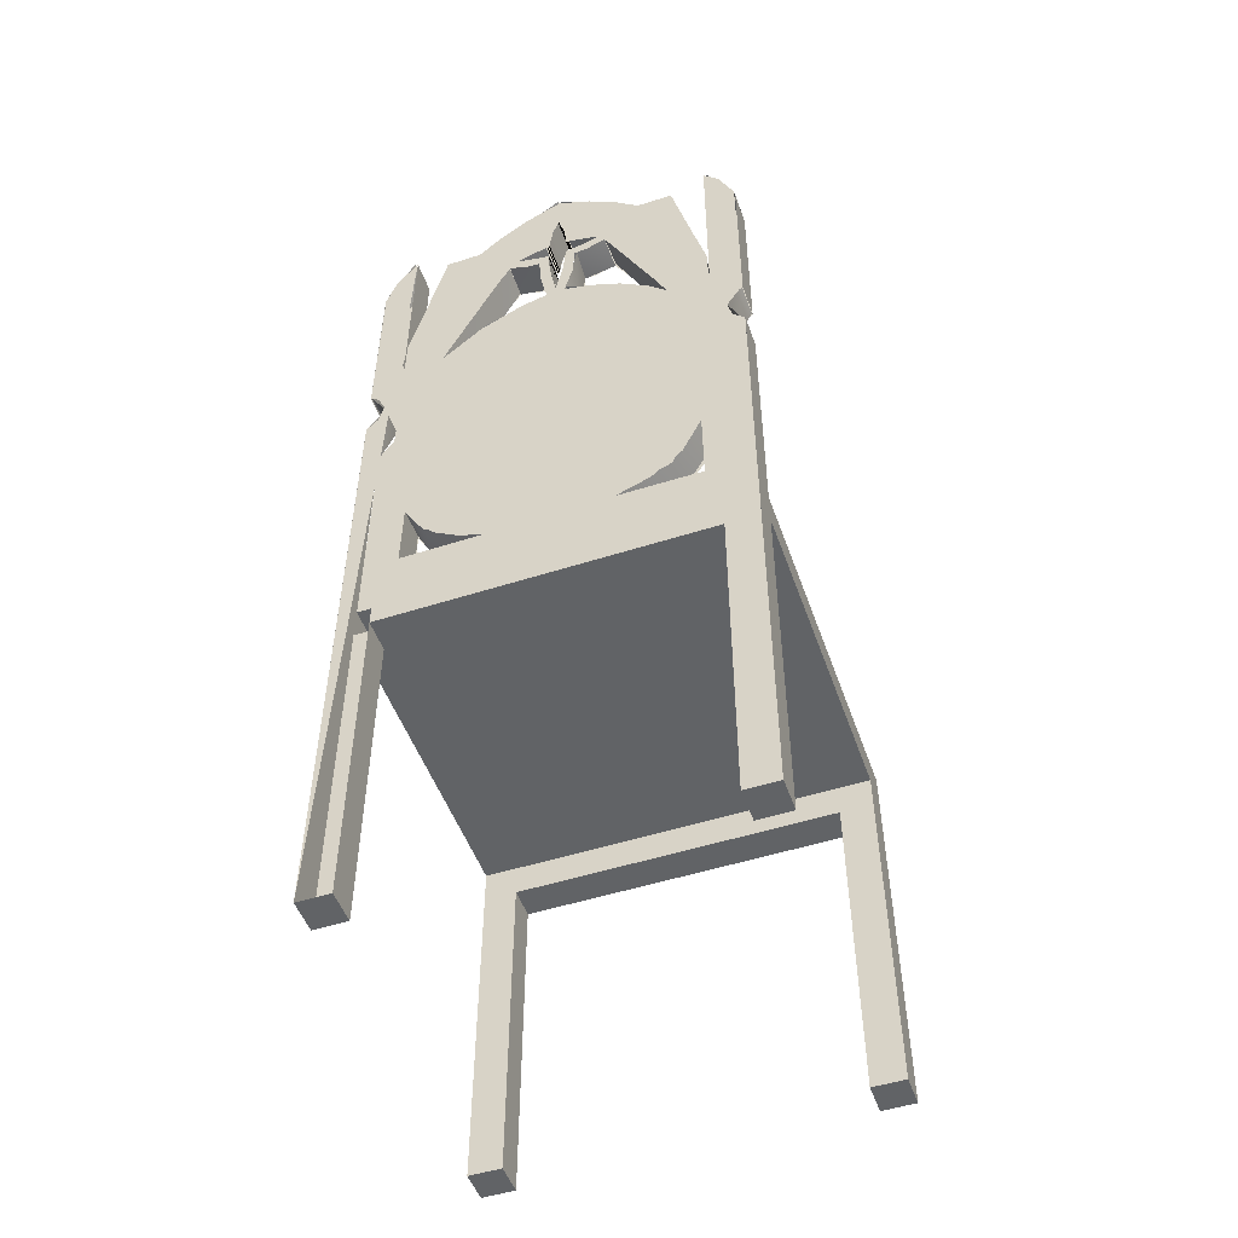
<metadata>
{"format":"obj","ext":"obj","renderer":"f3d","projection":"perspective","resolution":1024,"background":"white","views":[{"elev":-50.8,"azim":-160.7,"up":"+Z"}]}
</metadata>
<code>
v -10 9.996 -30
v -12 12 -30
v -10 12 -30
v -12 9.996 -30
v -11.94 12 24.34
v -12 12 12.63
v -11.45 12 12.21
v -10.98 12 26.59
v -10.97 12 11.11
v -10 12 -6
v -10 12 -10
v -10 12 15.45
v -10 12 -8
v -11.99 12 9.233
v -12 12 -30
v -10 12 -30
v -11.25 12 9.947
v -10 12 27.69
v -10 12 -10
v -10 9.996 -30
v -10 12 -30
v -10 9.996 -10
v -10 9.996 -30
v -12 9.996 -8
v -12 9.996 -30
v -10 9.996 -8
v -10 9.996 -10
v -12 9.996 -8
v -12 12 -30
v -12 9.996 -30
v -12 12 9.249
v -12 9.996 -6
v -12 9.996 9.249
v 10 12 -6
v -10 12 -6
v 10 12 -10
v -10 12 -10
v -11.99 9.996 9.229
v -11.88 12 9.082
v -10.87 9.996 10.76
v -10.98 12 11.16
v -11.94 12 12.72
v -11.96 9.996 12.69
v -12 9.996 23.85
v -12 12 12.63
v -12 9.996 12.63
v -12 12 23.85
v -12 9.996 23.85
v -12.01 12 23.85
v -11.83 9.996 24.63
v -11.83 12 24.63
v -11.85 9.996 24.63
v -11.85 12 24.64
v -10.14 9.996 27.82
v -10.13 12 27.81
v -10 12 27.69
v -10 9.996 15.45
v -10 12 15.45
v -10 9.996 27.69
v -7.284 12 14.82
v -7.874 12 -2.381
v -6.107 12 16.03
v -6.041 12 -3.992
v -3.963 12 -4.808
v -4.236 12 17.34
v -2.155 12 18.28
v -9.148 12 20.5
v -9.032 12 0.04059
v -7.745 12 26.4
v -5.503 12 26.4
v -4.665 12 20.61
v -4.063 12 27.69
v -2.129 12 29.01
v -3.195 12 23.38
v -2.788 12 24.01
v -1.837 12 23.64
v -1.988 12 22.86
v -1.207 12 22.8
v -0.5951 12 23.39
v -1.087 12 20.7
v -0.5776 12 18.66
v -0.6 12 24.61
v 0 12 30
v -0.4284 12 26.01
v -0.004378 12 27.39
v 2.129 12 29.02
v 0.3413 12 26.47
v 0.6122 12 24.58
v 1.696 12 24.38
v 0.5951 12 23.39
v 0.6034 12 18.64
v 1.039 12 20.7
v 1.203 12 22.79
v 2.745 12 23.94
v 2.157 12 22.9
v 3.201 12 23.39
v 4.063 12 27.69
v 4.586 12 20.95
v 5.503 12 26.4
v 6.316 12 17.31
v 7.745 12 26.4
v 7.325 12 14.79
v 7.711 12 -2.337
v 9.148 12 20.5
v 8.686 12 -0.6321
v 8.724 12 -4.924
v -9.925 12 17.34
v -10 12 -6
v -9.088 12 -4.864
v 10 12 -6
v 3.386 12 -4.911
v -0.4171 12 21.25
v 0.01496 12 19.04
v 0.4681 12 21.7
v 2.201 12 18.23
v 9.925 12 17.34
v 4.893 12 16.92
v 5.022 12 -4.453
v 6.632 12 -3.476
v 10 9.996 -10
v -10 12 -10
v 10 12 -10
v -10 9.996 -10
v 10 9.996 -10
v -10 9.996 -8
v -10 9.996 -10
v 10 9.996 -8
v 12 9.996 -8
v -10 9.996 -8
v 10 9.996 -8
v -12 9.996 -8
v -12 -10 -8
v 12 -10 -8
v -12 -12 -6
v -12 -10 -8
v -10 9.996 -6
v -11.99 9.996 9.233
v -12 9.996 -6
v -11.25 9.996 9.947
v -10.97 9.996 11.11
v -10.98 9.996 26.59
v -10 9.996 27.69
v -10 9.996 15.45
v -11.45 9.996 12.21
v -11.94 9.996 24.34
v -12 9.996 12.63
v 11.35 12 25.96
v 10.97 12 11.11
v 11.45 12 12.21
v 12 12 12.63
v 11.98 12 24.08
v 10 12 27.72
v 12 12 -30
v 11.25 12 9.947
v 11.99 12 9.233
v -10.13 9.996 15.46
v -10.18 12 15.46
v -9.087 9.996 20.73
v -9.078 12 20.73
v -7.745 9.996 26.4
v -9.061 12 20.72
v -9.061 9.996 20.72
v -7.745 12 26.4
v -7.745 9.996 26.4
v -5.49 12 26.4
v -7.745 12 26.4
v -5.49 9.996 26.4
v -5.501 9.996 26.41
v -5.525 12 26.43
v -0.1157 9.996 30.25
v -0.07203 12 30.16
v 0.07203 9.996 30.16
v 0.1157 12 30.25
v 5.525 9.996 26.43
v 5.501 12 26.41
v 5.49 9.996 26.4
v 7.745 12 26.4
v 5.49 12 26.4
v 7.745 9.996 26.4
v 7.745 12 26.4
v 9.061 9.996 20.72
v 9.061 12 20.72
v 7.745 9.996 26.4
v 9.087 12 20.73
v 9.078 9.996 20.73
v 10.18 9.996 15.46
v 10.13 12 15.46
v 10 9.996 -10
v 10 12 -30
v 10 9.996 -30
v 10 12 -10
v 10 9.996 -30
v 10 9.996 -8
v 10 9.996 -10
v 12 9.996 -8
v 12 9.996 -30
v 12 9.996 -6
v 12 -12 -8
v 12 9.996 -8
v 12 -12 -6
v 12 -10 -8
v -12 -10 -10
v -12 -10 -8
v 12 -10 -10
v -12 -10 -30
v -12 -12 -30
v -10 -12 -8
v -12 -12 -6
v 12 -12 -6
v 10 -12 -8
v -12 -12 -6
v 12 9.996 -6
v -12 9.996 -6
v 12 -12 -6
v -10 9.996 -6
v -9.088 9.996 -4.864
v -9.925 9.996 17.34
v 10 9.996 -6
v -9.148 9.996 20.5
v -3.963 9.996 -4.808
v 3.386 9.996 -4.911
v -2.318 9.996 -3.926
v 0 9.996 -4.231
v 2.318 9.996 -3.926
v 8.724 9.996 -4.924
v 8.686 9.996 -0.6321
v 8.957 9.996 4.726
v 8.957 9.996 8.364
v 9.148 9.996 20.5
v 9.925 9.996 17.34
v -8.957 9.996 8.364
v -7.745 9.996 26.4
v -8.957 9.996 4.726
v -8.652 9.996 10.68
v -7.757 9.996 12.84
v -7.284 9.996 14.82
v -6.334 9.996 14.7
v -6.107 9.996 16.03
v -4.479 9.996 16.12
v -4.236 9.996 17.34
v -2.318 9.996 17.02
v -2.155 9.996 18.28
v 0 9.996 17.32
v -0.5776 9.996 18.66
v -0.4171 9.996 21.25
v -0.003628 9.996 19.1
v 2.318 9.996 17.02
v 0.6034 9.996 18.64
v 0.3695 9.996 20.87
v 0.5951 9.996 23.39
v 2.201 9.996 18.23
v 4.479 9.996 16.12
v 4.893 9.996 16.92
v 6.334 9.996 14.7
v 7.325 9.996 14.79
v 7.757 9.996 12.84
v 7.745 9.996 26.4
v 8.652 9.996 10.68
v 4.479 9.996 -3.031
v 5.022 9.996 -4.453
v 6.334 9.996 -1.608
v 6.632 9.996 -3.476
v 7.757 9.996 0.2473
v 7.711 9.996 -2.337
v 8.652 9.996 2.408
v 1.039 9.996 20.7
v 1.203 9.996 22.79
v 1.781 9.996 23.65
v 2.157 9.996 22.9
v 2.787 9.996 24
v 3.201 9.996 23.39
v 2.129 9.996 29.02
v 4.063 9.996 27.69
v 4.586 9.996 20.95
v 5.503 9.996 26.4
v 6.316 9.996 17.31
v -2.768 9.996 23.99
v -2.129 9.996 29.01
v -1.519 9.996 24.44
v 0 9.996 30
v -0.4284 9.996 26.01
v -0.5974 9.996 24.58
v -0.004378 9.996 27.39
v 0.3413 9.996 26.47
v 0.6123 9.996 24.6
v -9.073 9.996 0.3201
v -8.652 9.996 2.408
v -8.57 9.996 -1.169
v -7.757 9.996 0.2473
v -7.636 9.996 -2.64
v -6.334 9.996 -1.608
v -6.041 9.996 -3.992
v -4.479 9.996 -3.031
v -1.207 9.996 22.8
v -5.503 9.996 26.4
v -4.665 9.996 20.61
v -4.063 9.996 27.69
v -3.195 9.996 23.38
v -1.988 9.996 22.86
v -1.796 9.996 23.63
v -0.5951 9.996 23.39
v -1.087 9.996 20.7
v 12 12 -30
v 12 9.996 9.249
v 12 9.996 -30
v 12 12 9.249
v 12 9.996 -30
v 10 12 -30
v 12 12 -30
v 10 9.996 -30
v 10 9.996 27.69
v 10 12 15.45
v 10 9.996 15.45
v 10 12 27.69
v 10.18 12 27.86
v 10.01 9.996 27.7
v 12.01 9.996 24.69
v 11.84 12 24.63
v 11.83 12 24.63
v 11.83 9.996 24.63
v 12.01 9.996 23.85
v 12 12 23.85
v 12 12 23.85
v 12 9.996 12.63
v 12 12 12.63
v 12 9.996 23.85
v 11.94 9.996 12.72
v 11.96 12 12.69
v 10.87 12 10.76
v 10.98 9.996 11.16
v 11.88 9.996 9.082
v 11.99 12 9.229
v 12 -10 -8
v 12 -12 -30
v 12 -10 -30
v 12 -12 -8
v 12 -10 -10
v 10 -10 -30
v 10 -10 -10
v 12 -10 -30
v 10 -12 -10
v -10 -10 -10
v 10 -10 -10
v -10 -12 -10
v -10 -10 -10
v -12 -10 -30
v -12 -10 -10
v -10 -10 -30
v -10 -12 -30
v -12 -10 -30
v -10 -10 -30
v -12 -12 -30
v -10 -12 -30
v -12 -12 -30
v -10 -12 -10
v 10 -12 -10
v 10 -12 -30
v 12 -12 -30
v 10.63 9.996 27.02
v 10 9.996 27.69
v 12 9.996 -6
v 10 9.996 -6
v 11.01 9.996 11.29
v 11.15 9.996 10.09
v 11.99 9.996 9.233
v 11.5 9.996 25.62
v 11.45 9.996 12.21
v 12 9.996 12.63
v 11.98 9.996 24.08
v 12 -12 -30
v 10 -10 -30
v 12 -10 -30
v 10 -12 -30
v 10 -12 -10
v 10 -10 -30
v 10 -12 -30
v 10 -10 -10
v -10 -10 -10
v -10 -12 -30
v -10 -10 -30
v -10 -12 -10
v -8.105 9.996 4.726
v -7.829 9.996 10.46
v -8.105 9.996 8.364
v -7.829 9.996 2.628
v -7.02 9.996 12.42
v -7.02 9.996 0.6732
v -5.731 9.996 14.1
v -5.731 9.996 -1.006
v -4.053 9.996 15.38
v -4.053 9.996 -2.294
v -2.098 9.996 16.19
v -2.098 9.996 -3.103
v 0 9.996 16.47
v 0 9.996 -3.38
v 2.098 9.996 16.19
v 2.098 9.996 -3.103
v 4.053 9.996 15.38
v 4.053 9.996 -2.294
v 5.731 9.996 14.1
v 5.731 9.996 -1.006
v 7.019 9.996 12.42
v 7.019 9.996 0.6732
v 7.829 9.996 10.46
v 7.829 9.996 2.628
v 8.105 9.996 4.726
v 8.105 9.996 8.364
v 8.105 10.48 8.364
v 8.105 9.996 4.726
v 8.105 10.48 4.726
v 8.105 9.996 8.364
v 8.554 10.48 8.43
v 8.321 9.996 8.394
v 5.1 9.996 15.01
v 4.161 10.48 15.57
v -1.873 9.996 16.43
v -1.257 10.48 16.43
v -6.647 10.48 13.46
v -7.208 9.996 12.53
v -8.105 10.48 8.364
v -8.105 9.996 8.364
v -8.105 9.996 8.364
v -8.105 10.48 4.726
v -8.105 9.996 4.726
v -8.105 10.48 8.364
v -8.105 9.996 4.726
v -8.554 10.48 4.66
v -6.647 9.996 -0.3742
v -3.521 10.48 -2.938
v -1.07 9.996 -3.397
v 4.876 10.48 -2.155
v 4.377 9.996 -2.3
v 8.554 9.996 4.66
v 8.321 10.48 4.696
v -2.17 9.996 24.22
v -2.545 9.996 24.08
v -2.17 9.996 24.22
v -2.545 9.996 24.08
v -2.47 9.996 23.87
v -2.756 9.996 23.99
v -2.47 9.996 23.87
v -2.756 9.996 23.99
v 2.756 9.996 23.99
v 2.468 9.996 24.11
v 2.468 9.996 24.11
v 2.756 9.996 23.99
v -3.215 12 23.41
v -3.31 9.996 23.46
v -3.266 9.996 23.27
v -3.215 12 23.36
v -7.306 12 14.88
v -1.198 12 22.74
v -7.247 9.996 14.86
v -1.196 9.996 22.79
v -7.34 9.996 14.94
v -7.327 12 14.93
v -1.208 9.996 22.8
v -1.346 12 22.8
v -0.7105 9.996 18.62
v -0.6492 12 19
v -0.6416 9.996 18.98
v -0.5781 12 18.66
v 3.273 9.996 23.44
v 3.289 12 23.45
v 3.259 9.996 23.29
v 3.237 12 23.33
v 7.416 9.996 14.72
v 7.404 12 14.71
v 1.188 12 22.77
v 1.187 9.996 22.79
v 7.376 12 14.71
v 7.413 9.996 14.74
v 1.247 12 22.8
v 1.225 9.996 22.8
v 4.551 12 17.2
v 3.562 9.996 17.74
v 0.6445 9.996 18.62
v 0.6236 12 18.63
v 0.594 12 18.67
v 0.587 9.996 18.64
v -0.6838 9.996 23.45
v -0.6838 12 23.45
v -0.5864 12 23.3
v -0.5864 9.996 23.3
v -0.5832 12 23.2
v -0.5828 9.996 23.2
v -0.7908 9.996 23.4
v -0.7882 12 23.42
v -0.5606 9.996 22.8
v -0.5606 12 22.8
v -0.5685 12 22.8
v -0.5726 9.996 22.8
v -2.237 12 23.76
v -0.3928 12 21.14
v -2.232 9.996 23.77
v -0.3914 9.996 21.14
v -0.4017 12 21.14
v -0.3947 9.996 21.14
v -2.232 9.996 23.78
v -2.232 12 23.78
v -2.756 9.996 23.99
v -2.233 12 23.78
v -2.756 12 23.99
v -2.233 9.996 23.78
v -0.0131 9.996 19.11
v -2.159 9.996 24.23
v -2.756 12 23.99
v -2.159 12 24.23
v -2.756 9.996 23.99
v -0.005095 12 19.11
v -2.165 9.996 24.24
v -2.16 12 24.23
v -0.7909 12 24.58
v 0.005095 9.996 19.11
v 0.0131 12 19.11
v 0.4017 9.996 21.14
v -0.7882 9.996 24.56
v 0.3947 12 21.14
v -0.6835 9.996 24.52
v -0.6835 12 24.52
v 0.3928 9.996 21.14
v 0.3914 12 21.14
v 0.5726 12 22.8
v -0.5844 12 24.7
v -0.5844 9.996 24.7
v 0.5685 9.996 22.8
v -0.559 12 25.06
v -0.5782 9.996 24.82
v -0.5782 12 24.82
v -0.559 9.996 25.06
v -0.5331 12 25.3
v -0.5461 9.996 25.18
v -0.559 12 25.06
v -0.5168 12 25.42
v -0.5168 9.996 25.42
v -0.461 12 25.77
v -0.5004 9.996 25.53
v -0.5004 12 25.53
v -0.461 9.996 25.77
v 0.5832 9.996 23.2
v 0.5606 12 22.8
v 0.5606 9.996 22.8
v 0.5828 12 23.2
v -0.4121 12 26.02
v -0.461 9.996 25.77
v -0.461 12 25.77
v -0.4121 9.996 26.02
v -0.3871 12 26.13
v -0.3871 9.996 26.13
v 0.5864 9.996 23.3
v 0.5864 12 23.3
v -0.3324 12 26.36
v -0.3324 9.996 26.36
v 0.6826 9.996 23.45
v 0.6826 12 23.45
v -0.2367 12 26.71
v -0.3027 9.996 26.48
v -0.3027 12 26.48
v -0.2367 9.996 26.71
v -0.2005 12 26.82
v -0.2005 9.996 26.82
v 0.7922 9.996 23.4
v 0.795 12 23.39
v -0.0853 12 27.16
v -0.1643 9.996 26.94
v -0.1643 12 26.94
v -0.0853 9.996 27.16
v -0.04265 12 27.27
v -0.04265 9.996 27.27
v 0.02656 9.996 27.4
v 0.02289 12 27.4
v 2.76 9.996 23.98
v 0.4832 12 25.81
v 0.4813 9.996 25.81
v 2.757 12 23.98
v 0.4833 9.996 25.81
v 0.4882 12 25.81
v 2.756 9.996 23.99
v 2.271 12 24.18
v 2.756 12 23.99
v 2.271 9.996 24.18
v 2.275 9.996 24.19
v 2.273 12 24.18
v 0.5881 9.996 24.77
v 0.5865 12 24.77
v 0.7913 12 24.58
v 0.5883 9.996 24.68
v 0.5883 12 24.68
v 0.7896 9.996 24.57
v 0.6848 9.996 24.53
v 0.6848 12 24.53
v -8.652 10.48 2.408
v -8.105 10.48 4.726
v -8.105 10.48 8.364
v -7.757 10.48 0.2473
v -7.829 10.48 2.628
v -7.02 10.48 0.6732
v -6.334 10.48 -1.608
v -5.731 10.48 -1.006
v -4.479 10.48 -3.031
v -4.053 10.48 -2.294
v -2.318 10.48 -3.926
v -2.098 10.48 -3.103
v 0 10.48 -4.231
v 0 10.48 -3.38
v 2.318 10.48 -3.926
v 2.098 10.48 -3.103
v 4.053 10.48 -2.294
v 4.479 10.48 -3.031
v 5.731 10.48 -1.006
v 6.334 10.48 -1.608
v 7.019 10.48 0.6732
v 7.757 10.48 0.2473
v 7.829 10.48 2.628
v 8.652 10.48 2.408
v 8.105 10.48 4.726
v 8.105 10.48 8.364
v -8.957 10.48 8.364
v -8.957 10.48 4.726
v -8.652 10.48 10.68
v -7.757 10.48 12.84
v -7.829 10.48 10.46
v -7.02 10.48 12.42
v -6.334 10.48 14.7
v -5.731 10.48 14.1
v -4.479 10.48 16.12
v -4.053 10.48 15.38
v -2.318 10.48 17.02
v -2.098 10.48 16.19
v 0 10.48 17.32
v 0 10.48 16.47
v 2.098 10.48 16.19
v 2.318 10.48 17.02
v 4.053 10.48 15.38
v 4.479 10.48 16.12
v 5.731 10.48 14.1
v 6.334 10.48 14.7
v 7.019 10.48 12.42
v 7.757 10.48 12.84
v 7.829 10.48 10.46
v 8.652 10.48 10.68
v 8.957 10.48 4.726
v 8.957 10.48 8.364
v 8.957 9.996 8.364
v 8.957 10.48 4.726
v 8.957 9.996 4.726
v 8.957 10.48 8.364
v 9.453 9.996 8.437
v 8.957 10.48 8.364
v 8.254 10.48 12.01
v 4.837 9.996 16.13
v 4.306 10.48 16.43
v -2.381 9.996 17.25
v -3.891 10.48 16.83
v -7.141 9.996 13.84
v -9.453 10.48 8.437
v -9.195 9.996 8.397
v -8.957 10.48 8.364
v -8.957 9.996 4.726
v -8.957 10.48 4.726
v -8.957 9.996 8.364
v -9.195 10.48 4.693
v -9.453 9.996 4.653
v -6.438 10.48 -1.712
v -5.512 9.996 -2.457
v 0.8648 10.48 -4.554
v -0.9665 9.996 -4.247
v 5.636 9.996 -2.619
v 7.965 10.48 0.1273
v 9.195 9.996 4.693
v 8.957 10.48 4.726
v -9.088 9.996 -4.864
v -3.408 12 -4.864
v -9.088 12 -4.864
v -3.408 9.996 -4.864
v -3.423 9.996 -4.946
v -3.419 12 -4.927
v -9.088 12 0.4918
v -9.088 9.996 -4.864
v -9.088 12 -4.864
v -9.088 9.996 0.4918
v -9.169 9.996 0.4725
v -9.15 12 0.4772
v -7.248 12 -3.246
v -7.228 9.996 -3.225
v 8.724 9.996 -0.3965
v 8.724 12 -4.924
v 8.724 9.996 -4.924
v 8.724 12 -0.3965
v 8.746 12 -0.405
v 7.608 9.996 -2.661
v 8.724 9.996 -0.3965
v 3.201 9.996 -4.924
v 8.724 12 -4.924
v 3.201 12 -4.924
v 8.724 9.996 -4.924
v 7.359 12 -2.866
v 3.234 9.996 -5.101
v 3.24 12 -5.129
v 0.5606 9.996 22.8
v 0.5534 9.996 22.8
f 1 2 3
f 2 1 4
f 6 5 7
f 7 5 8
f 7 8 9
f 10 11 12
f 11 10 13
f 15 14 16
f 16 14 17
f 16 17 9
f 16 9 8
f 16 8 18
f 16 18 12
f 16 12 11
f 19 20 21
f 20 19 22
f 23 24 25
f 24 23 26
f 26 23 27
f 28 29 30
f 29 28 31
f 31 28 32
f 31 32 33
f 35 34 36
f 35 36 37
f 39 38 40
f 39 40 41
f 41 40 42
f 43 42 40
f 44 45 46
f 45 44 47
f 50 49 48
f 49 50 51
f 54 53 52
f 53 54 55
f 56 57 58
f 57 56 59
f 61 60 62
f 61 62 63
f 63 62 64
f 64 62 65
f 64 65 66
f 68 67 69
f 68 69 61
f 61 69 60
f 60 69 70
f 60 70 71
f 71 70 72
f 71 72 73
f 71 73 74
f 74 73 75
f 74 75 76
f 74 76 77
f 77 76 78
f 78 76 79
f 78 79 80
f 80 79 81
f 75 73 82
f 82 73 83
f 82 83 84
f 84 83 85
f 85 83 86
f 85 86 87
f 87 86 88
f 88 86 89
f 89 86 94
f 91 90 92
f 92 90 93
f 93 90 94
f 93 94 95
f 95 94 96
f 96 94 86
f 96 86 97
f 96 97 98
f 98 97 99
f 98 99 100
f 100 99 101
f 100 101 102
f 102 101 103
f 103 101 104
f 103 104 105
f 105 104 106
f 108 107 109
f 108 109 110
f 109 107 67
f 109 67 68
f 110 109 64
f 110 64 111
f 111 64 66
f 111 66 81
f 111 81 112
f 112 81 79
f 111 112 113
f 111 113 91
f 91 113 114
f 91 114 90
f 111 91 115
f 110 111 106
f 110 106 104
f 110 104 116
f 117 111 115
f 111 117 118
f 118 117 119
f 119 117 102
f 119 102 103
f 120 121 122
f 121 120 123
f 124 125 126
f 125 124 127
f 131 128 132
f 132 128 133
f 135 134 28
f 28 134 32
f 136 137 138
f 137 136 139
f 139 136 140
f 140 136 141
f 141 136 142
f 142 136 143
f 144 145 146
f 145 144 141
f 141 144 140
f 148 147 149
f 149 147 150
f 150 147 151
f 153 152 148
f 148 152 147
f 153 148 154
f 153 154 155
f 158 157 156
f 157 158 159
f 160 161 162
f 161 160 163
f 164 165 166
f 165 164 167
f 169 168 170
f 170 171 169
f 173 172 174
f 174 175 173
f 176 177 178
f 177 176 179
f 180 181 182
f 181 180 183
f 184 186 187
f 186 184 185
f 188 189 190
f 189 188 191
f 192 193 194
f 193 192 195
f 195 192 196
f 197 198 199
f 200 198 197
f 201 202 203
f 202 201 204
f 134 205 206
f 205 134 135
f 208 207 209
f 209 207 210
f 211 212 213
f 212 211 214
f 215 216 217
f 216 215 218
f 217 216 219
f 216 218 220
f 220 218 221
f 220 221 222
f 222 221 223
f 223 221 224
f 221 218 225
f 225 218 226
f 226 218 227
f 227 218 228
f 228 218 229
f 229 218 230
f 219 231 232
f 231 219 233
f 232 231 234
f 232 234 235
f 232 235 236
f 236 235 237
f 236 237 238
f 238 237 239
f 238 239 240
f 240 239 241
f 240 241 242
f 242 241 243
f 242 243 244
f 244 243 245
f 244 245 301
f 245 243 246
f 246 243 247
f 246 247 248
f 246 248 249
f 249 248 250
f 248 247 251
f 251 247 252
f 251 252 253
f 253 252 254
f 253 254 255
f 255 254 256
f 255 256 257
f 257 256 229
f 229 256 258
f 229 258 228
f 221 259 224
f 259 221 260
f 259 260 261
f 261 260 262
f 261 262 263
f 263 262 264
f 263 264 265
f 265 264 226
f 265 226 227
f 250 248 266
f 250 266 267
f 250 267 268
f 268 267 269
f 268 269 270
f 270 269 271
f 270 271 272
f 272 271 273
f 273 271 274
f 273 274 275
f 275 274 276
f 275 276 257
f 257 276 255
f 278 277 279
f 278 279 280
f 280 279 281
f 281 279 282
f 280 281 283
f 280 283 284
f 280 284 272
f 272 284 285
f 272 285 270
f 286 219 216
f 219 286 233
f 233 286 287
f 287 286 288
f 287 288 289
f 289 288 290
f 289 290 291
f 291 290 292
f 291 292 293
f 293 292 220
f 293 220 222
f 236 295 232
f 295 236 296
f 295 296 297
f 297 296 278
f 278 296 298
f 278 298 277
f 277 298 299
f 277 299 300
f 300 299 294
f 300 294 301
f 301 294 302
f 301 302 244
f 303 304 305
f 304 303 306
f 307 308 309
f 308 307 310
f 311 312 313
f 312 311 314
f 317 315 316
f 315 317 318
f 319 321 322
f 321 319 320
f 323 324 325
f 324 323 326
f 328 327 329
f 330 329 327
f 331 329 330
f 331 332 329
f 333 334 335
f 334 333 336
f 337 338 339
f 338 337 340
f 341 342 343
f 342 341 344
f 345 346 347
f 346 345 348
f 349 350 351
f 350 349 352
f 353 208 354
f 208 353 207
f 207 353 355
f 356 207 355
f 207 356 210
f 357 210 356
f 210 357 358
f 210 358 209
f 361 360 362
f 360 361 363
f 360 363 359
f 363 361 364
f 364 361 365
f 363 366 359
f 366 363 367
f 366 367 368
f 366 368 369
f 370 371 372
f 371 370 373
f 374 375 376
f 375 374 377
f 378 379 380
f 379 378 381
f 382 383 384
f 383 382 385
f 383 385 386
f 386 385 387
f 386 387 388
f 388 387 389
f 388 389 390
f 390 389 391
f 390 391 392
f 392 391 393
f 392 393 394
f 394 393 395
f 394 395 396
f 396 395 397
f 396 397 398
f 398 397 399
f 398 399 400
f 400 399 401
f 400 401 402
f 402 401 403
f 402 403 404
f 404 403 405
f 404 405 406
f 404 406 407
f 408 409 410
f 409 408 411
f 413 412 414
f 415 414 412
f 416 415 417
f 415 416 414
f 416 417 418
f 418 419 416
f 419 420 421
f 420 419 418
f 422 423 424
f 423 422 425
f 426 427 428
f 429 428 427
f 429 430 428
f 431 430 429
f 430 431 432
f 432 431 433
f 434 433 431
f 447 448 451
f 449 450 452
f 453 451 448
f 452 454 449
f 457 458 459
f 455 460 456
f 460 455 461
f 462 459 458
f 463 464 467
f 468 467 464
f 465 469 466
f 470 469 465
f 472 471 475
f 475 476 472
f 477 473 474
f 473 477 478
f 476 475 479
f 479 480 476
f 485 489 490
f 489 485 486
f 487 488 493
f 491 492 494
f 493 495 487
f 496 494 492
f 501 502 503
f 502 501 504
f 505 497 498
f 506 507 508
f 507 506 509
f 497 505 510
f 511 512 513
f 516 515 514
f 513 517 511
f 515 516 518
f 522 521 523
f 526 523 521
f 527 528 529
f 528 527 530
f 531 532 533
f 536 537 538
f 537 536 539
f 540 541 542
f 541 540 543
f 544 545 546
f 545 544 547
f 556 557 558
f 557 556 559
f 564 565 566
f 565 564 567
f 563 562 572
f 570 573 574
f 573 570 571
f 572 575 563
f 578 579 580
f 579 578 581
f 576 577 584
f 585 584 577
f 582 586 583
f 586 582 589
f 592 593 594
f 593 592 595
f 593 595 596
f 596 595 597
f 597 595 598
f 597 598 599
f 599 598 600
f 599 600 601
f 601 600 602
f 601 602 603
f 603 602 604
f 603 604 605
f 605 604 606
f 605 606 607
f 607 606 608
f 608 606 609
f 608 609 610
f 610 609 611
f 610 611 612
f 612 611 613
f 612 613 614
f 614 613 615
f 614 615 616
f 616 615 617
f 592 618 619
f 618 592 620
f 620 592 621
f 621 592 594
f 621 594 622
f 621 622 623
f 621 623 624
f 624 623 625
f 624 625 626
f 626 625 627
f 626 627 628
f 628 627 629
f 628 629 630
f 630 629 631
f 630 631 632
f 630 632 633
f 633 632 634
f 633 634 635
f 635 634 636
f 635 636 637
f 637 636 638
f 637 638 639
f 639 638 640
f 639 640 641
f 641 640 617
f 641 617 615
f 641 615 642
f 641 642 643
f 644 645 646
f 645 644 647
f 649 648 650
f 651 650 648
f 650 651 652
f 652 653 654
f 653 652 651
f 654 653 655
f 654 655 656
f 657 656 655
f 658 659 660
f 659 658 661
f 662 663 664
f 665 664 663
f 665 666 664
f 666 665 667
f 666 667 668
f 668 669 666
f 670 669 668
f 669 670 671
f 672 673 674
f 673 672 675
f 678 679 680
f 679 678 681
f 676 684 677
f 684 676 685
f 682 684 685
f 684 682 683
f 686 687 688
f 687 686 689
f 691 690 692
f 693 694 695
f 694 693 696
f 690 691 697
f 691 699 697
f 699 691 698
l 441 442
l 524 525
l 435 436
l 481 482
l 568 569
l 590 591
l 534 535
l 443 444
l 439 440
l 550 551
l 554 555
l 519 520
l 560 561
l 587 588
l 437 438
l 483 484
l 499 500
l 445 446
l 548 549
l 552 553

</code>
